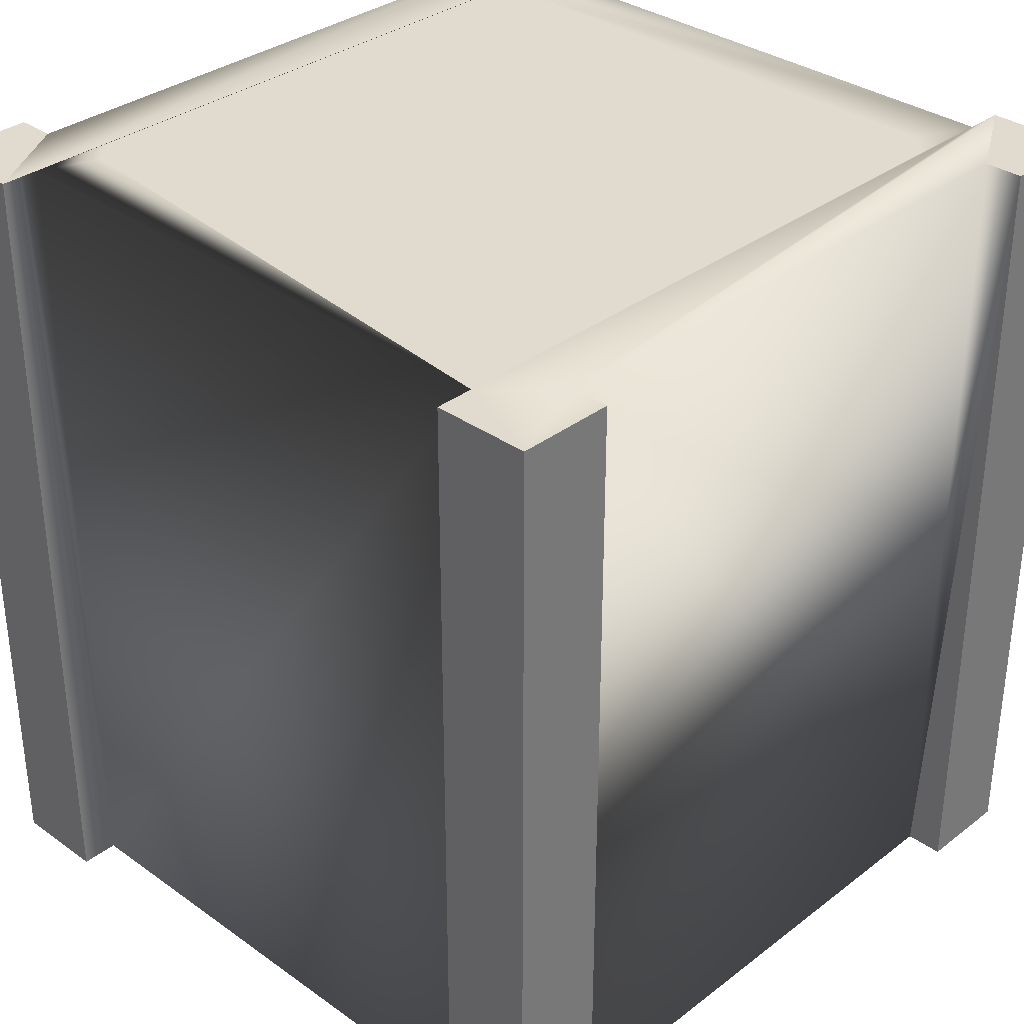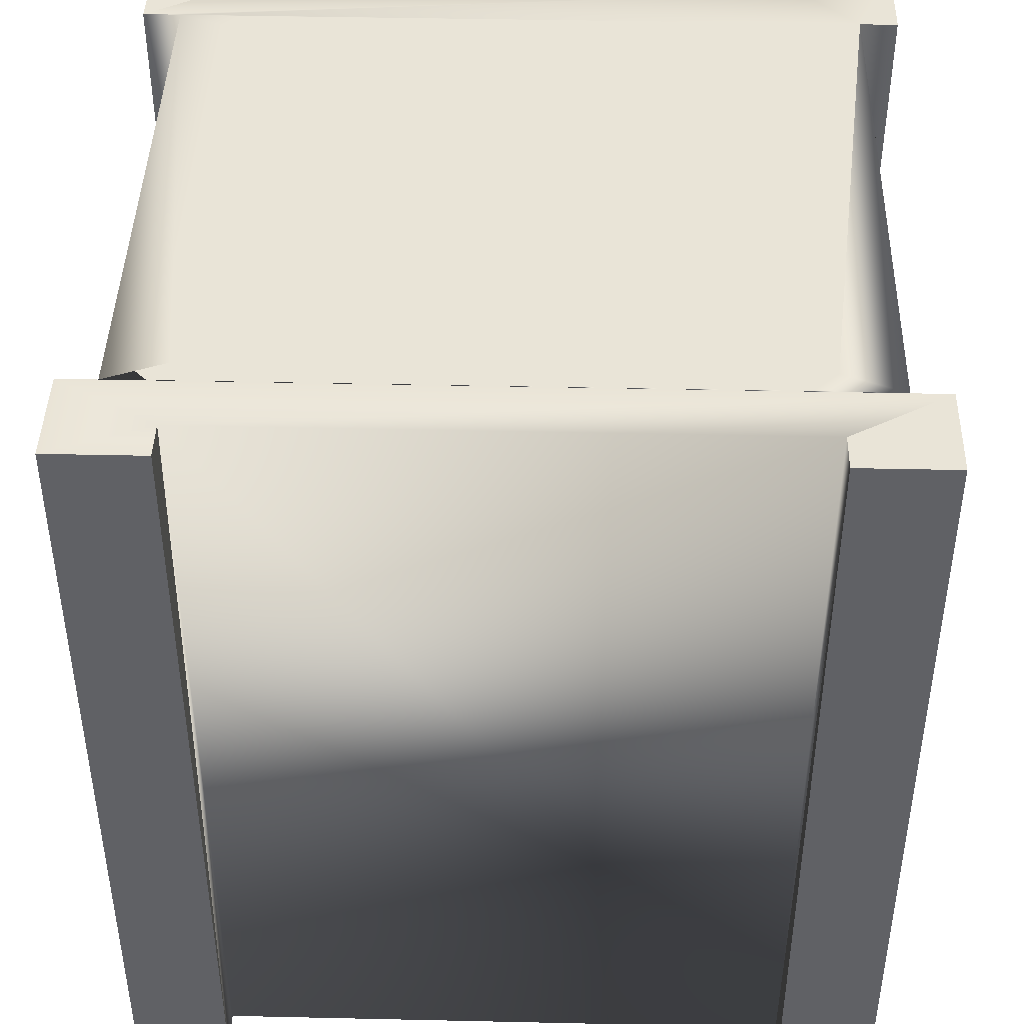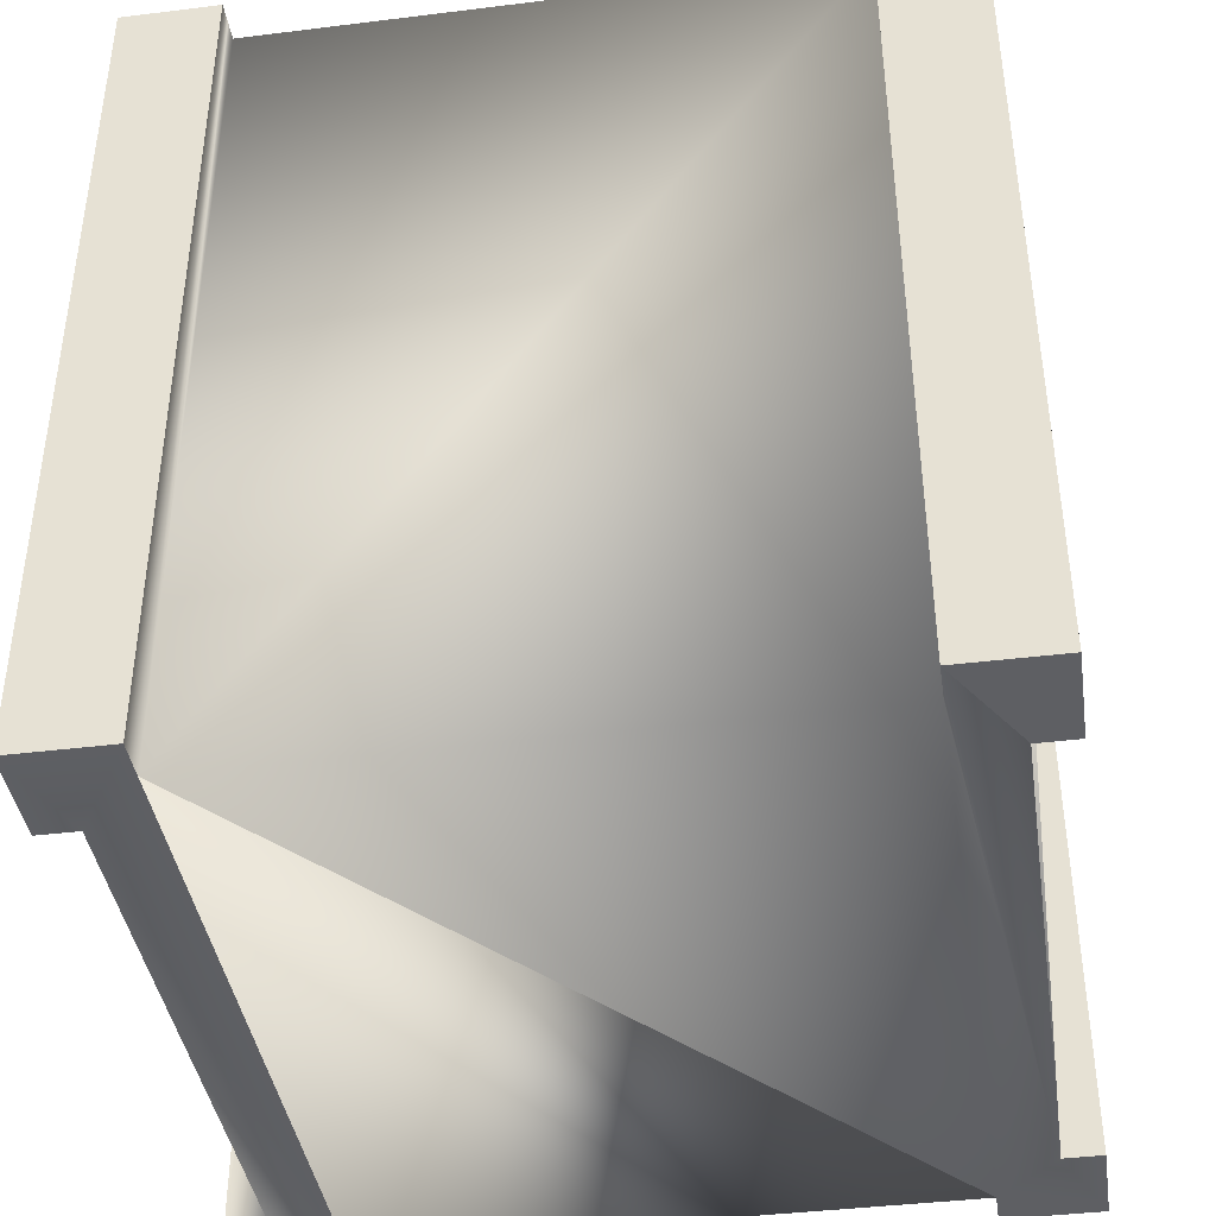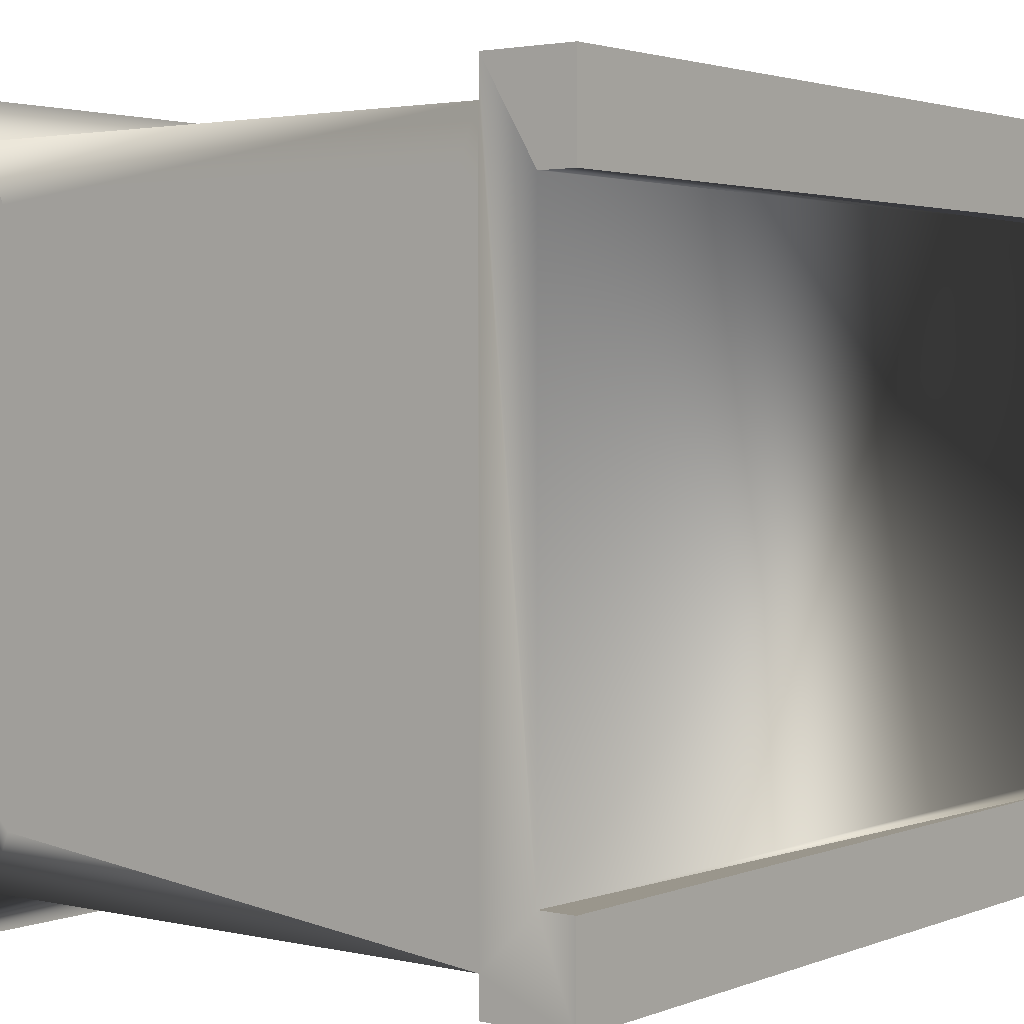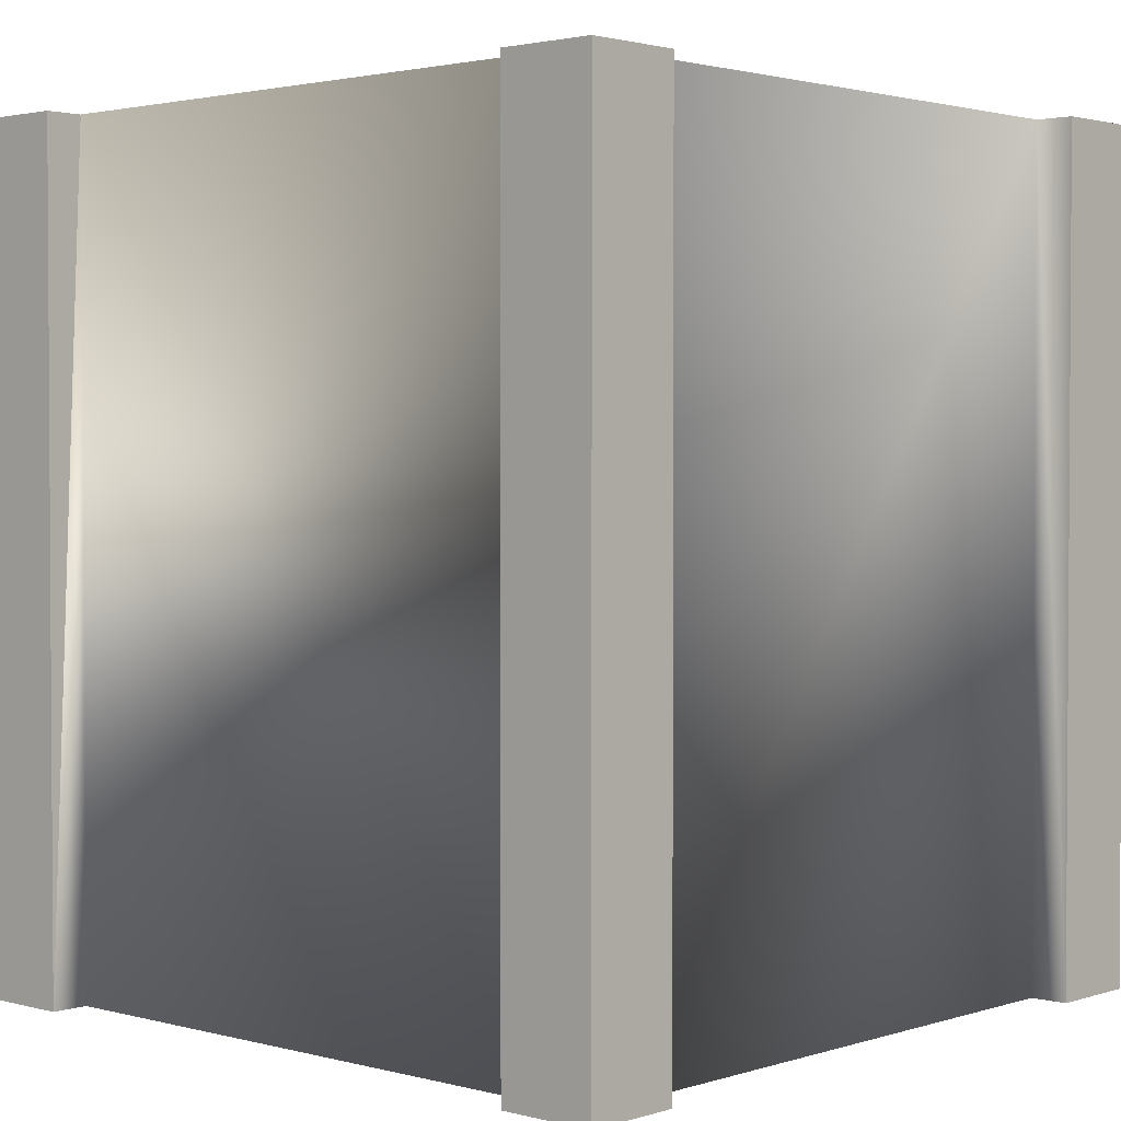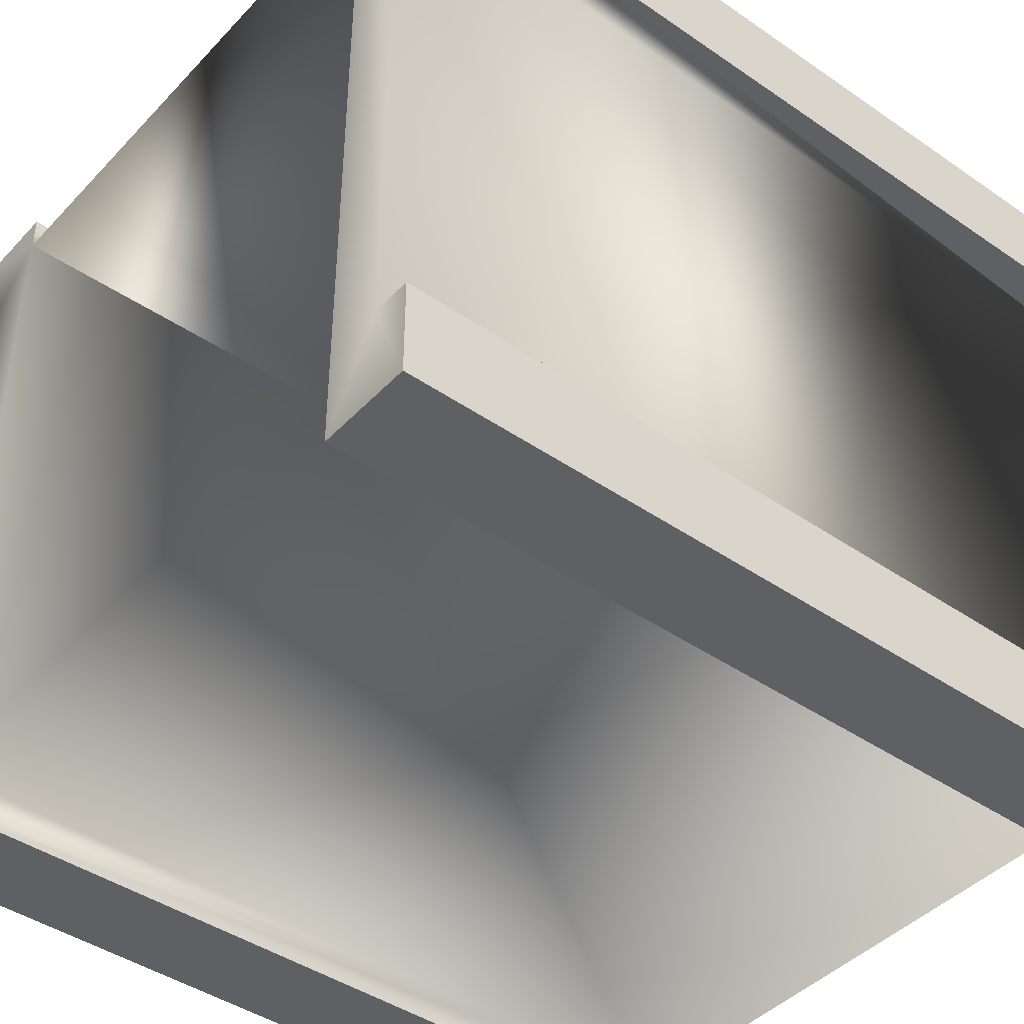
<metadata>
{"format":"obj","ext":"obj","renderer":"f3d","projection":"perspective","resolution":1024,"background":"white","views":[{"elev":33.6,"azim":-136.0,"up":"+Y"},{"elev":43.2,"azim":91.5,"up":"+Y"},{"elev":-40.8,"azim":-171.4,"up":"+Y"},{"elev":2.5,"azim":-142.4,"up":"+Z"},{"elev":2.1,"azim":132.5,"up":"+Y"},{"elev":-43.1,"azim":50.7,"up":"+Z"}]}
</metadata>
<code>
o towerSquareMid
v -0.35 -0 7.787
v -0.35 -0 8.95
v -1.512 -0 8.95
v -0.8129 -0 7.787
v -0.8129 -0 0.8125
v -1.512 0 -0.35
v -0.35 0 -0.35
v -0.35 -0 0.8125
v -1.512 -0 8.487
v -1.512 -0 0.1129
v -8.487 -0 8.487
v -8.488 -0 0.1129
v -9.187 -0 7.788
v -9.65 -0 8.95
v -8.487 -0 8.95
v -8.488 0 -0.35
v -9.65 -0 7.788
v -9.187 -0 0.8125
v -9.65 0 -0.35
v -9.65 -0 0.8125
v -9.65 10.1 7.788
v -9.65 10.1 8.95
v -0.35 10.1 -0.35
v -0.35 10.1 0.8125
v -0.35 10.1 8.95
v -1.512 10.1 8.95
v -9.65 10.1 -0.35
v -8.488 10.1 -0.35
v -1.512 10.1 -0.35
v -0.8129 10.1 7.787
v -0.8129 10.1 0.8125
v -0.35 10.1 7.787
v -8.488 10.1 0.1129
v -1.512 10.1 0.1129
v -8.487 10.1 8.95
v -1.512 10.1 8.487
v -8.487 10.1 8.487
v -9.65 10.1 0.8125
v -9.187 10.1 0.8125
v -9.187 10.1 7.788
v -1.523 10.1 1.106
v -1.806 10.1 0.8227
v -8.194 10.1 0.8227
v -8.477 10.1 1.106
v -8.477 10.1 7.494
v -1.523 10.1 7.494
v -1.806 10.1 7.777
v -8.194 10.1 7.777
f 1 2 3
f 3 4 1
f 3 5 4
f 5 3 6
f 5 6 7
f 7 8 5
f 3 9 6
f 9 10 6
f 10 9 11
f 11 12 10
f 13 12 11
f 14 13 11
f 11 15 14
f 13 16 12
f 14 17 13
f 16 13 18
f 18 19 16
f 18 20 19
f 21 17 14
f 14 22 21
f 7 23 24
f 24 8 7
f 3 2 25
f 25 26 3
f 16 19 27
f 27 28 16
f 7 6 29
f 29 23 7
f 5 31 30
f 30 4 5
f 1 4 30
f 30 32 1
f 5 8 24
f 24 31 5
f 10 12 33
f 33 34 10
f 16 28 33
f 33 12 16
f 29 6 10
f 10 34 29
f 14 15 35
f 35 22 14
f 11 9 36
f 36 37 11
f 36 9 3
f 3 26 36
f 11 37 35
f 35 15 11
f 27 19 20
f 20 38 27
f 39 18 13
f 13 40 39
f 13 17 21
f 21 40 13
f 20 18 39
f 39 38 20
f 1 32 25
f 25 2 1
f 41 36 34
f 34 42 41
f 34 33 42
f 33 43 42
f 33 44 43
f 33 45 44
f 36 41 46
f 36 46 47
f 47 37 36
f 45 33 37
f 47 48 37
f 48 45 37
f 34 36 26
f 29 34 26
f 30 29 26
f 29 30 31
f 29 31 24
f 24 23 29
f 30 26 25
f 25 32 30
f 39 37 33
f 27 39 33
f 33 28 27
f 39 35 37
f 27 38 39
f 35 39 40
f 40 22 35
f 40 21 22
f 43 44 45
f 46 41 42
f 42 47 46
f 42 43 47
f 43 48 47
f 43 45 48

</code>
